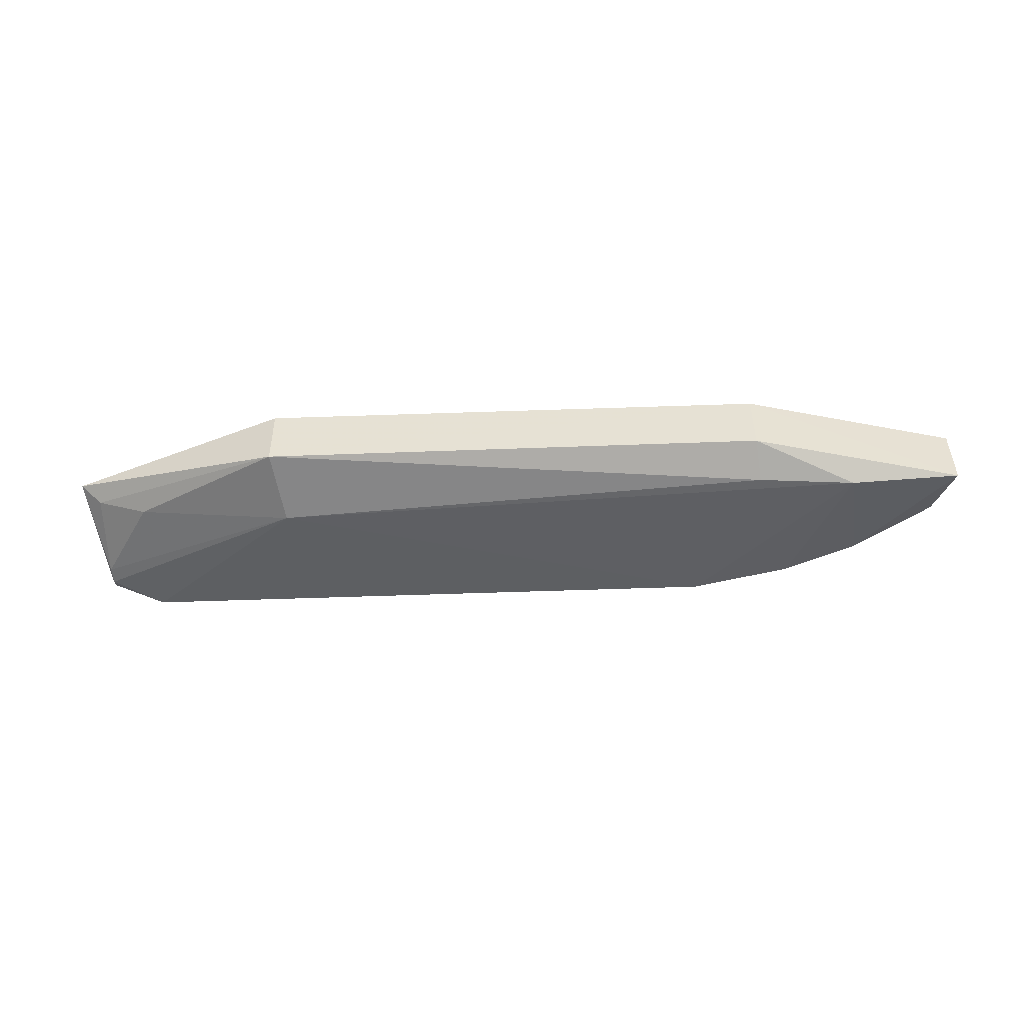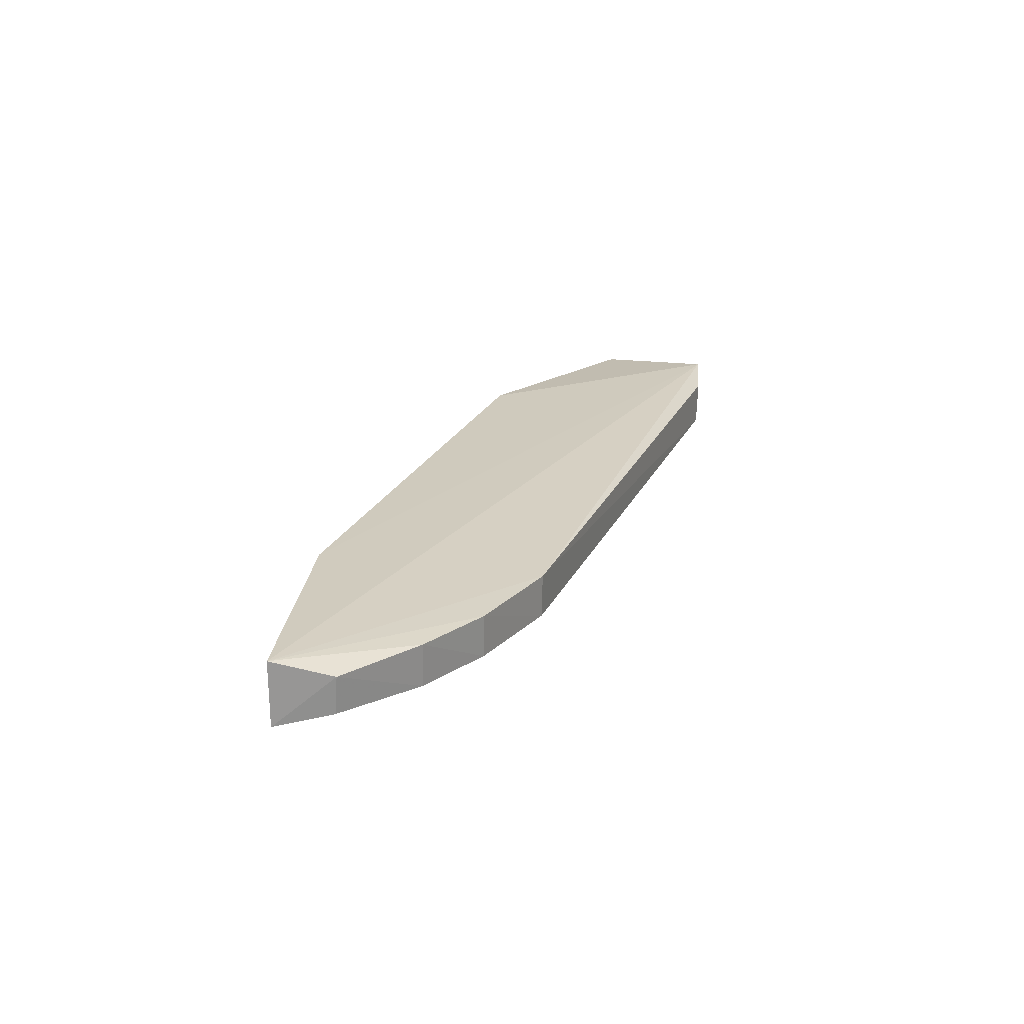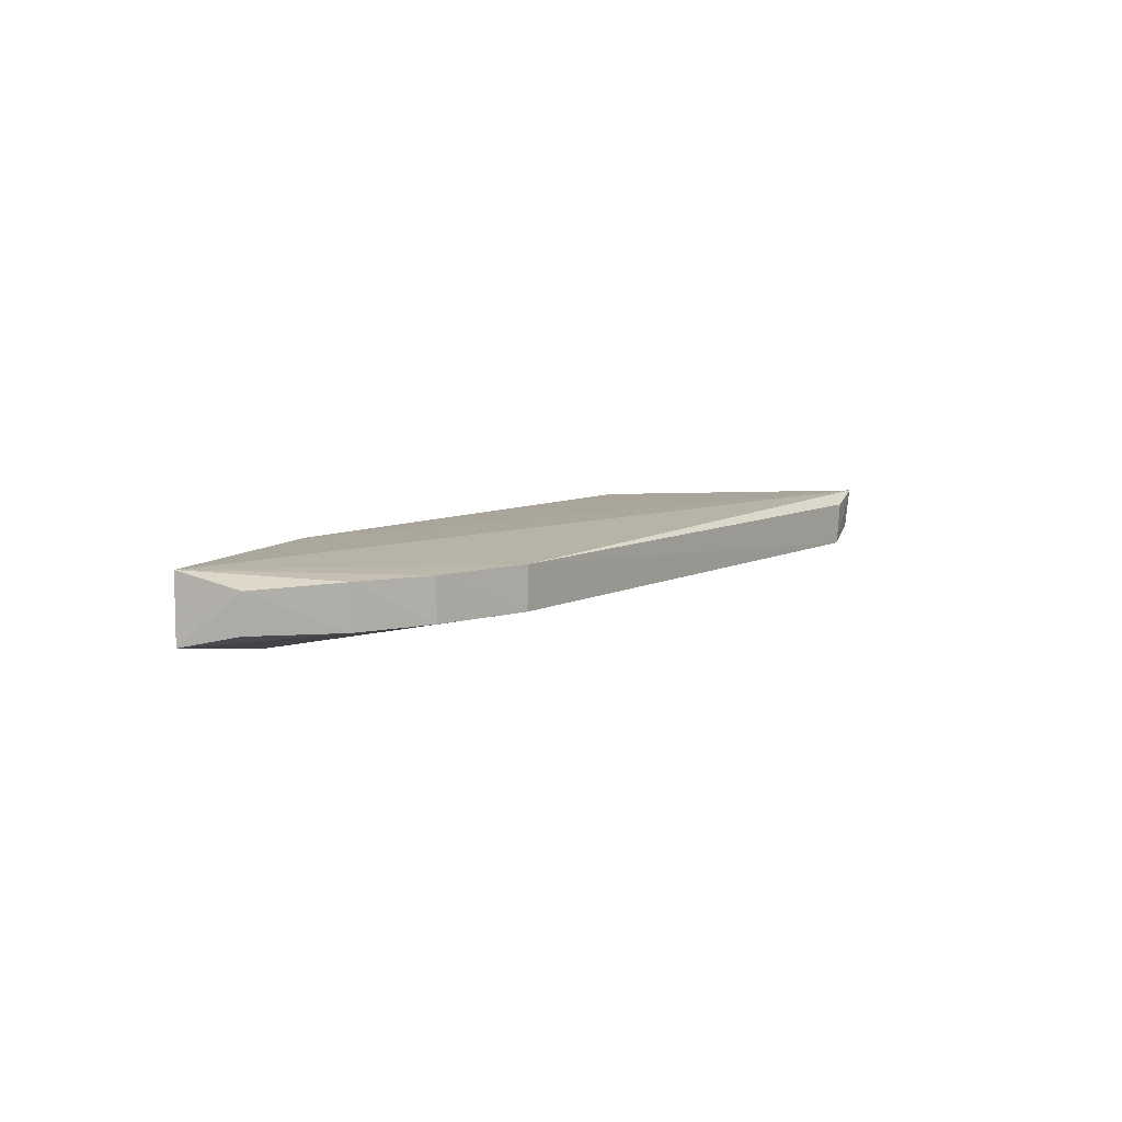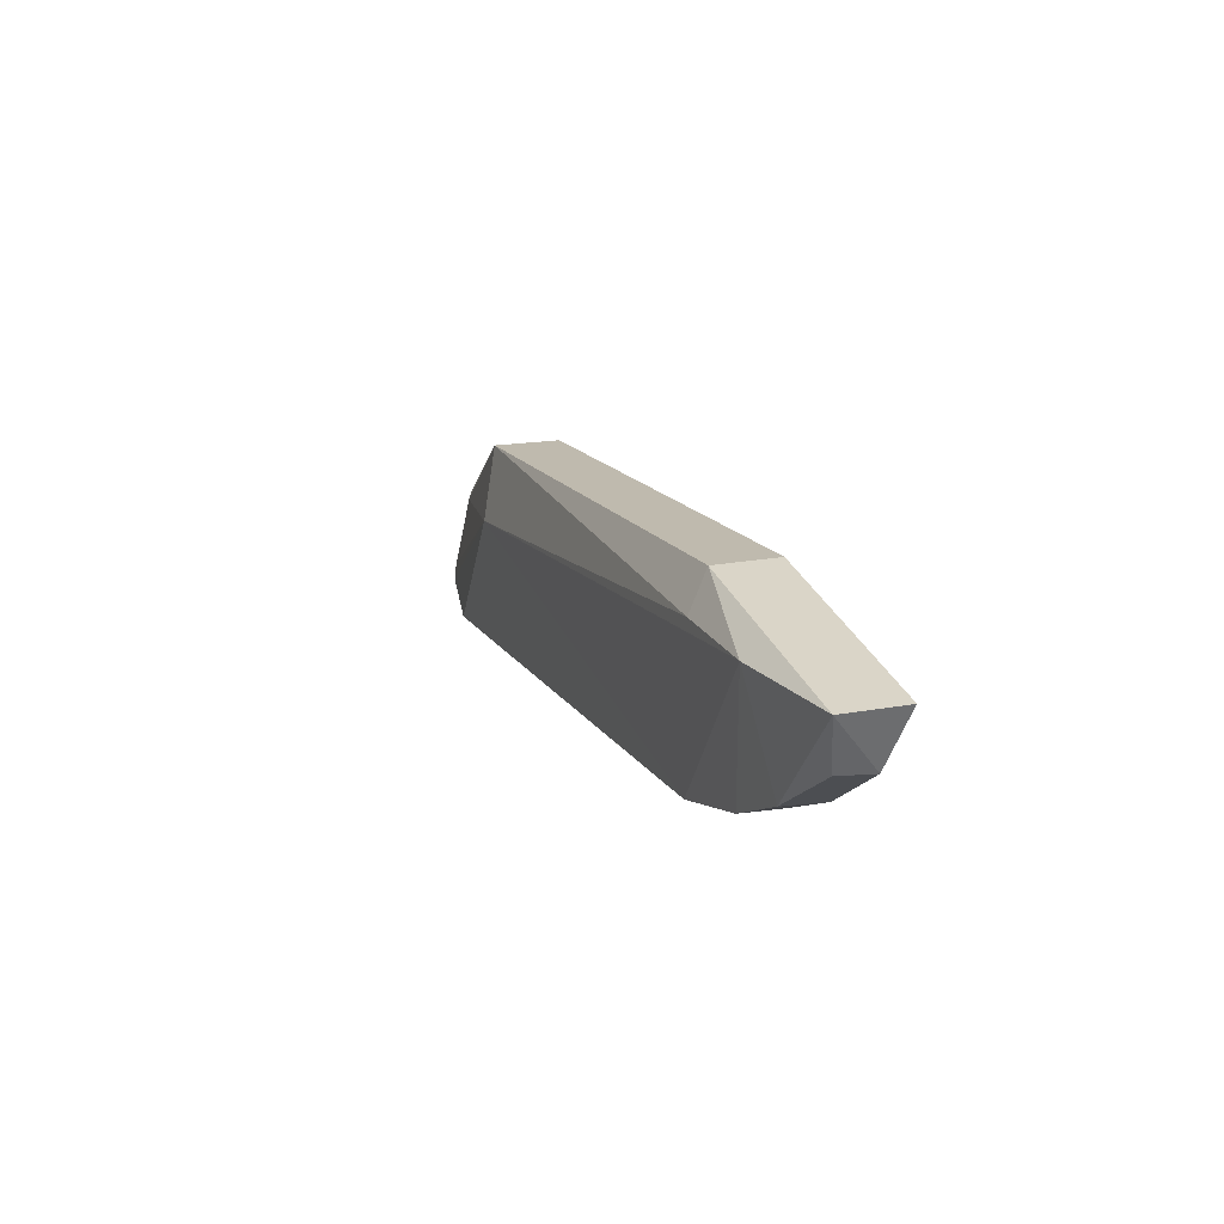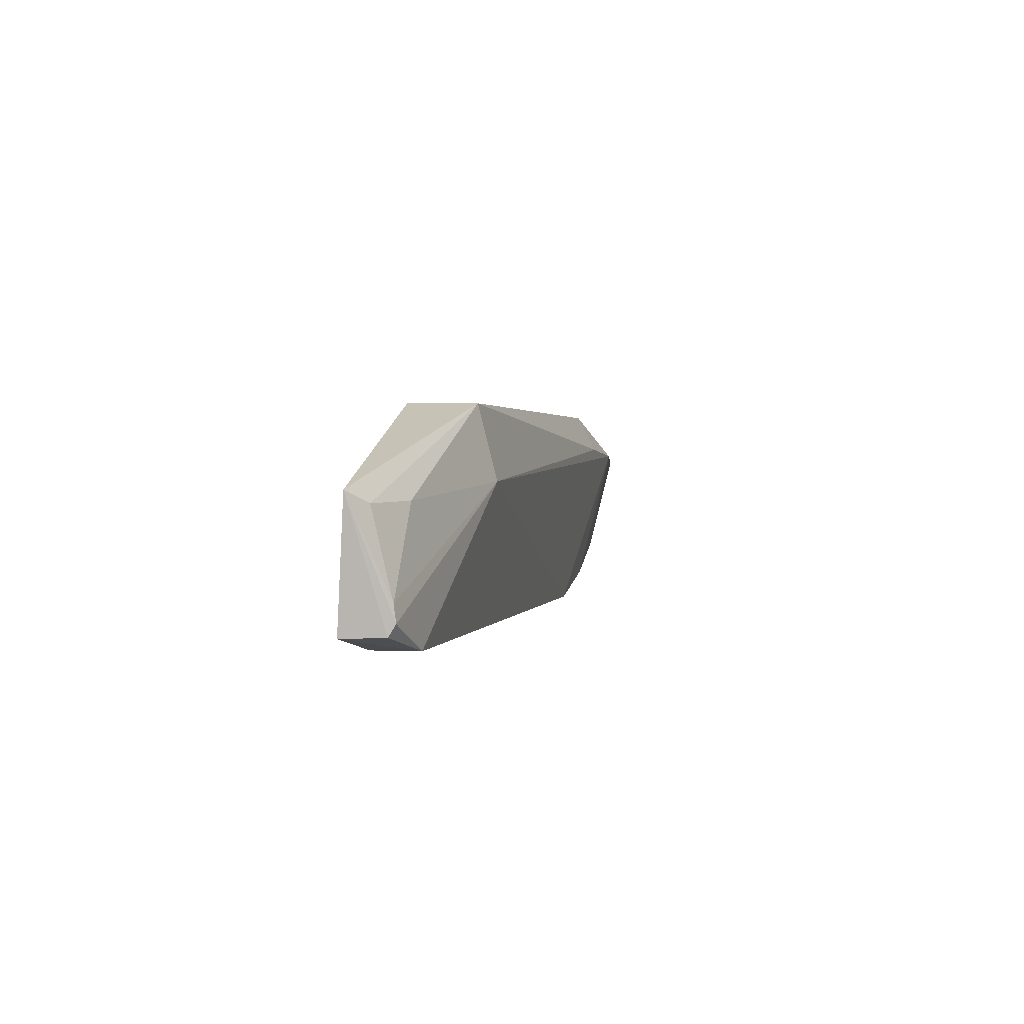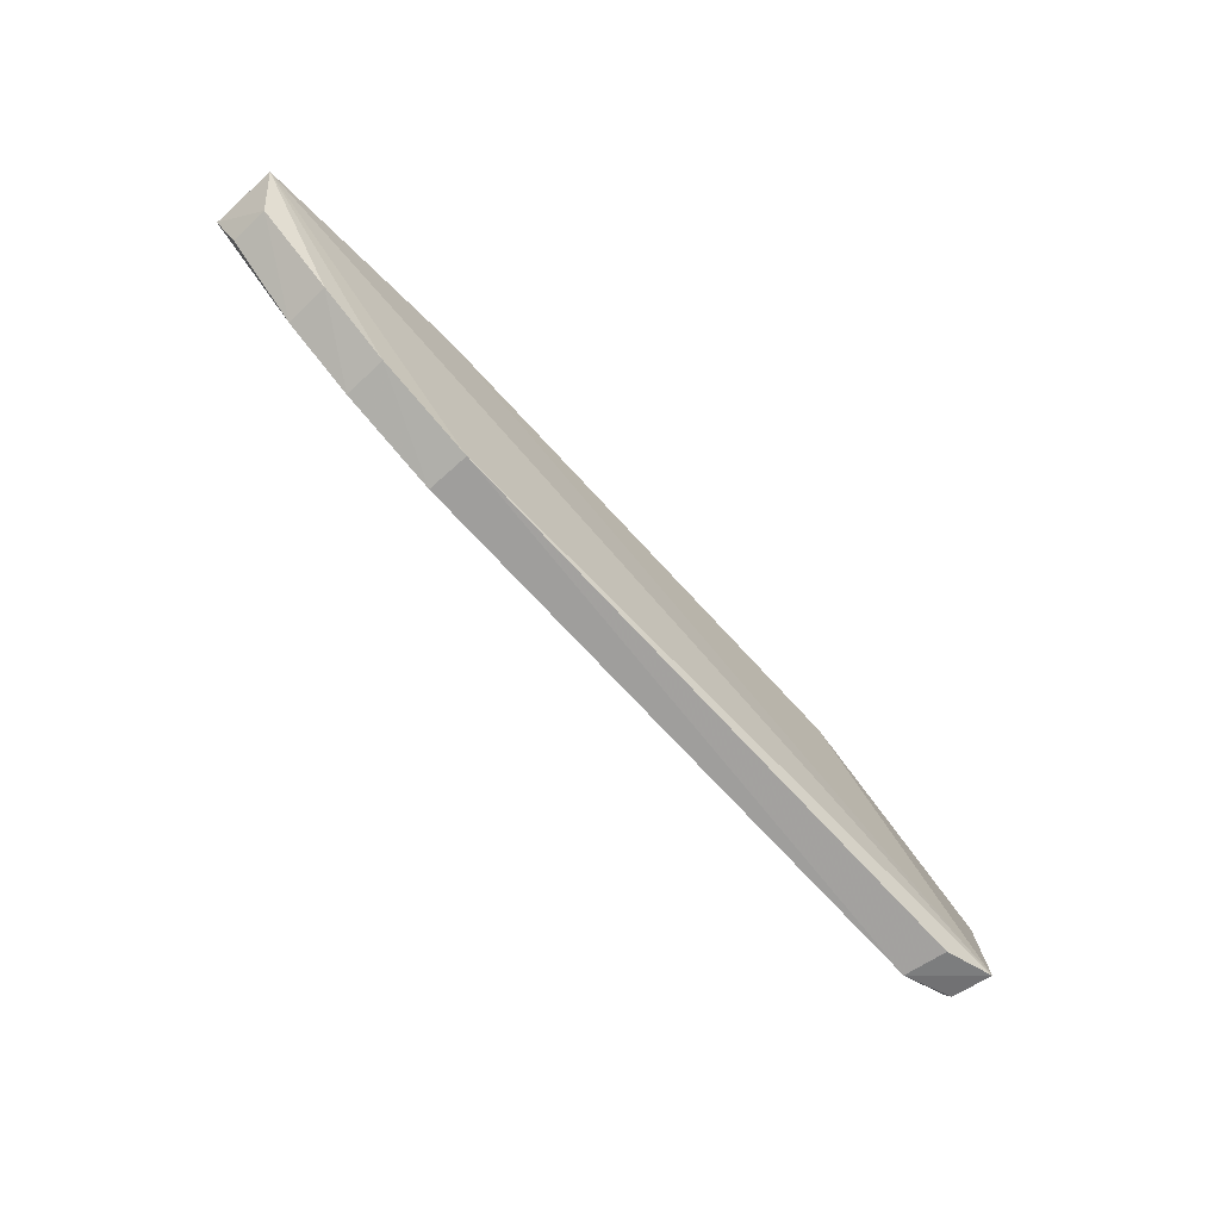
<metadata>
{"format":"obj","ext":"obj","renderer":"f3d","projection":"perspective","resolution":1024,"background":"white","views":[{"elev":-50.3,"azim":-177.7,"up":"+Z"},{"elev":22.5,"azim":-70.2,"up":"+Z"},{"elev":7.3,"azim":-55.4,"up":"+Z"},{"elev":15.4,"azim":-111.3,"up":"+Y"},{"elev":1.5,"azim":102.7,"up":"+Y"},{"elev":-71.6,"azim":-47.7,"up":"+Y"}]}
</metadata>
<code>
v 0.07534 -0.0502 0.01067
v 0.07365 -0.06597 0.01196
v 0.04486 -0.04961 0.001377
v -0.04778 -0.0473 0.00329
v -0.04776 -0.04726 0.01164
v -0.01248 -0.06754 0.004471
v 0.04634 -0.04033 0.003403
v 0.07253 -0.06437 0.005799
v 0.04642 -0.04029 0.01209
v -0.03306 -0.04625 0.001082
v -0.03508 -0.0607 0.009964
v -0.01987 -0.0403 0.01192
v 0.07266 -0.06581 0.00668
v 0.06594 -0.05152 0.006024
v 0.06574 -0.06789 0.00486
v -0.03484 -0.0605 0.004404
v -0.02043 -0.04529 0.00117
v -0.0451 -0.05446 0.009649
v -0.01244 -0.06764 0.009968
v -0.01987 -0.04042 0.003611
v 0.07261 -0.05169 0.008602
v 0.07261 -0.06222 0.006065
v -0.02541 -0.06456 0.004466
v -0.04503 -0.05409 0.004813
v -0.02558 -0.06467 0.009925
v 0.0668 -0.06782 0.01046
f 9 2 1
f 9 1 7
f 10 3 6
f 12 4 5
f 12 9 7
f 12 5 2
f 12 2 9
f 13 8 1
f 13 1 2
f 14 3 7
f 15 6 3
f 15 3 8
f 15 8 13
f 15 13 2
f 16 4 10
f 17 7 3
f 17 3 10
f 18 11 5
f 18 5 4
f 18 16 11
f 19 2 5
f 19 6 15
f 20 10 4
f 20 4 12
f 20 17 10
f 20 12 7
f 20 7 17
f 21 14 7
f 21 7 1
f 22 8 3
f 22 3 14
f 22 14 21
f 22 21 1
f 22 1 8
f 23 16 10
f 23 10 6
f 23 11 16
f 24 18 4
f 24 4 16
f 24 16 18
f 25 19 5
f 25 5 11
f 25 11 23
f 25 23 6
f 25 6 19
f 26 19 15
f 26 15 2
f 26 2 19

</code>
